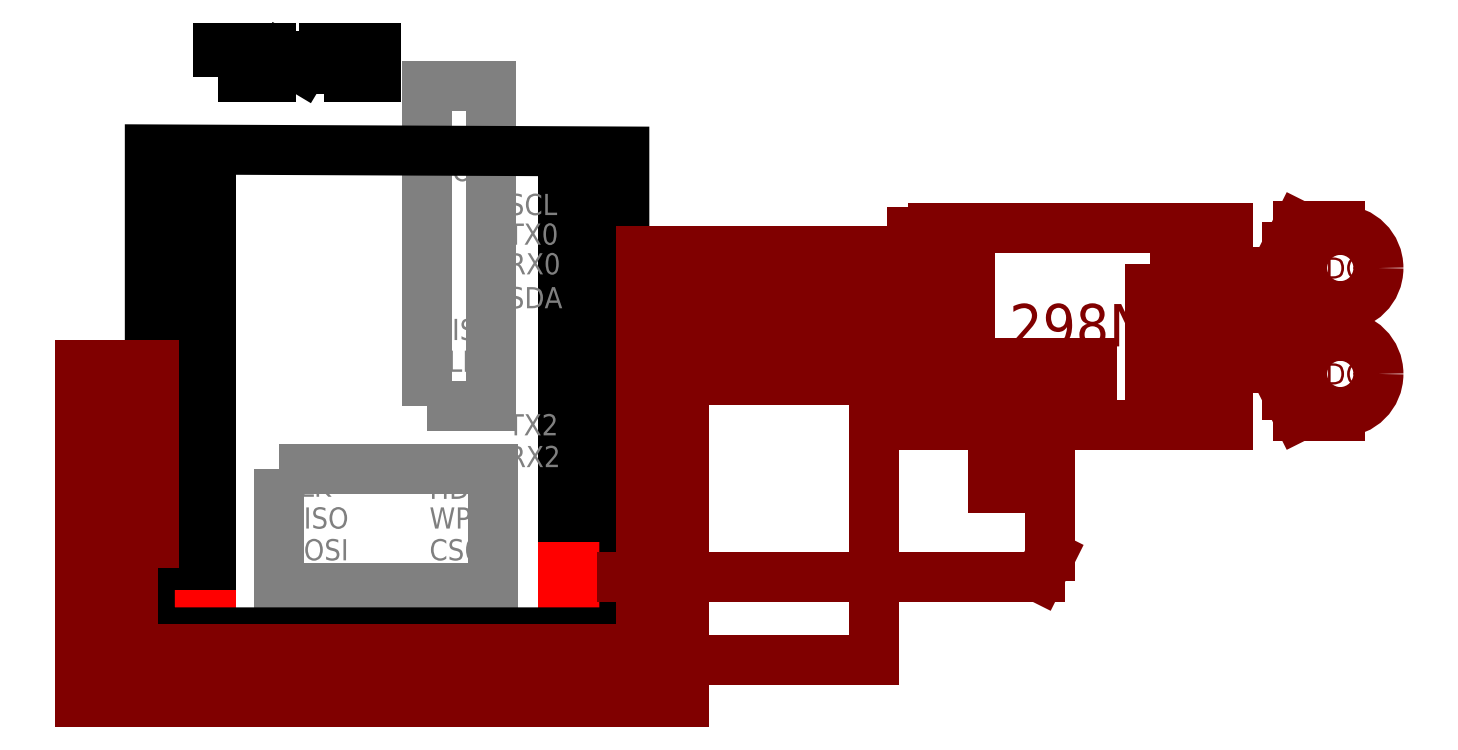
<metadata>
{"format":"dxf","ext":"dxf","renderer":"ezdxf+matplotlib","layout":"modelspace","background":"white","min_lineweight":24,"dpi":150}
</metadata>
<code>
0
SECTION
2
ENTITIES
0
LWPOLYLINE
8
Sensor
90
    4
70
    1
43
0
10
29.8
20
9.8
10
32.5
20
9.8
10
32.5
20
11.2
10
29.8
20
11.2
0
LWPOLYLINE
8
Sensor
90
    4
70
    1
43
0
10
29.8
20
11.3
10
32.5
20
11.3
10
32.5
20
12.7
10
29.8
20
12.7
0
LWPOLYLINE
8
Sensor
90
    4
70
    1
43
0
10
29.8
20
12.8
10
32.5
20
12.8
10
32.5
20
14.2
10
29.8
20
14.2
0
LWPOLYLINE
8
Sensor
90
    4
70
    1
43
0
10
29.8
20
14.3
10
32.5
20
14.3
10
32.5
20
15.7
10
29.8
20
15.7
0
LWPOLYLINE
8
Sensor
90
    4
70
    1
43
0
10
29.8
20
15.8
10
32.5
20
15.8
10
32.5
20
17.2
10
29.8
20
17.2
0
LWPOLYLINE
8
Sensor
90
    4
70
    1
43
0
10
29.8
20
17.3
10
32.5
20
17.3
10
32.5
20
18.7
10
29.8
20
18.7
0
LWPOLYLINE
8
Power
90
    4
70
    1
43
0
10
-6
20
0
10
-3.3
20
0
10
-3.3
20
1.4
10
-6
20
1.4
0
MTEXT
8
Power
10
-5.8
20
1.2
30
0
40
1
41
2.222
71
    1
72
    1
1
5V0
7
standard
210
0
220
0
230
1
50
0
73
    2
44
1
0
LWPOLYLINE
8
0
90
    4
70
    1
43
0
10
13.3
20
3
10
16
20
3
10
16
20
4.4
10
13.3
20
4.4
0
LWPOLYLINE
8
0
90
    4
70
    1
43
0
10
13.3
20
4.5
10
16
20
4.5
10
16
20
5.9
10
13.3
20
5.9
0
MTEXT
8
0
10
13.5
20
4.2
30
0
40
1
41
1.889
71
    1
72
    1
1
G15
7
standard
210
0
220
0
230
1
50
0
73
    2
44
1
0
MTEXT
8
0
10
13.5
20
5.7
30
0
40
1
41
2.111
71
    1
72
    1
1
G02
7
standard
210
0
220
0
230
1
50
0
73
    2
44
1
0
MTEXT
8
esp32_alt_names
10
7
20
4.2
30
0
40
1
41
2.111
71
    1
72
    1
1
CS0
7
STANDARD
210
0
220
0
230
1
50
0
73
    2
44
1
0
MTEXT
8
esp32_alt_names
10
7
20
5.7
30
0
40
1
41
2.556
71
    1
72
    1
1
WP0
7
STANDARD
210
0
220
0
230
1
50
0
73
    2
44
1
0
LWPOLYLINE
8
0
90
    4
70
    1
43
0
10
13.3
20
5.9
10
16
20
5.9
10
16
20
7.3
10
13.3
20
7.3
0
LWPOLYLINE
8
0
90
    4
70
    1
43
0
10
13.3
20
7.4
10
16
20
7.4
10
16
20
8.8
10
13.3
20
8.8
0
LWPOLYLINE
8
0
90
    4
70
    1
43
0
10
13.3
20
8.9
10
16
20
8.9
10
16
20
10.3
10
13.3
20
10.3
0
LWPOLYLINE
8
0
90
    4
70
    1
43
0
10
13.3
20
10.4
10
16
20
10.4
10
16
20
11.8
10
13.3
20
11.8
0
LWPOLYLINE
8
0
90
    4
70
    1
43
0
10
13.3
20
11.9
10
16
20
11.9
10
16
20
13.3
10
13.3
20
13.3
0
LWPOLYLINE
8
0
90
    4
70
    1
43
0
10
13.3
20
13.4
10
16
20
13.4
10
16
20
14.8
10
13.3
20
14.8
0
MTEXT
8
0
10
13.5
20
7.1
30
0
40
1
41
2.222
71
    1
72
    1
1
G04
7
standard
210
0
220
0
230
1
50
0
73
    2
44
1
0
MTEXT
8
0
10
13.5
20
8.6
30
0
40
1
41
1.889
71
    1
72
    1
1
G16
7
standard
210
0
220
0
230
1
50
0
73
    2
44
1
0
MTEXT
8
0
10
13.5
20
10.1
30
0
40
1
41
1.889
71
    1
72
    1
1
G17
7
standard
210
0
220
0
230
1
50
0
73
    2
44
1
0
MTEXT
8
0
10
13.5
20
11.6
30
0
40
1
41
2.111
71
    1
72
    1
1
G05
7
standard
210
0
220
0
230
1
50
0
73
    2
44
1
0
MTEXT
8
0
10
13.5
20
13.1
30
0
40
1
41
1.889
71
    1
72
    1
1
G18
7
standard
210
0
220
0
230
1
50
0
73
    2
44
1
0
MTEXT
8
0
10
13.5
20
14.6
30
0
40
1
41
1.889
71
    1
72
    1
1
G19
7
standard
210
0
220
0
230
1
50
0
73
    2
44
1
0
MTEXT
8
esp32_alt_names
10
10.7
20
10.1
30
0
40
1
41
2.333
71
    1
72
    1
1
TX2
7
standard
210
0
220
0
230
1
50
0
73
    2
44
1
0
MTEXT
8
esp32_alt_names
10
10.7
20
8.6
30
0
40
1
41
2.333
71
    1
72
    1
1
RX2
7
standard
210
0
220
0
230
1
50
0
73
    2
44
1
0
MTEXT
8
esp32_alt_names
10
7
20
14.6
30
0
40
1
41
2.778
71
    1
72
    1
1
MISO
7
standard
210
0
220
0
230
1
50
0
73
    2
44
1
0
MTEXT
8
esp32_alt_names
10
7
20
13.1
30
0
40
1
41
2.111
71
    1
72
    1
1
CLK
7
standard
210
0
220
0
230
1
50
0
73
    2
44
1
0
MTEXT
8
esp32_alt_names
10
7
20
11.6
30
0
40
1
41
2.111
71
    1
72
    1
1
CS0
7
standard
210
0
220
0
230
1
50
0
73
    2
44
1
0
MTEXT
8
esp32_alt_names
10
7
20
7.1
30
0
40
1
41
1.444
71
    1
72
    1
1
HD
7
STANDARD
210
0
220
0
230
1
50
0
73
    2
44
1
0
LWPOLYLINE
8
0
90
    4
70
    1
43
0
10
13.3
20
14.9
10
16
20
14.9
10
16
20
16.3
10
13.3
20
16.3
0
LWPOLYLINE
8
0
90
    4
70
    1
43
0
10
13.3
20
16.4
10
16
20
16.4
10
16
20
17.8
10
13.3
20
17.8
0
LWPOLYLINE
8
0
90
    4
70
    1
43
0
10
13.3
20
17.9
10
16
20
17.9
10
16
20
19.3
10
13.3
20
19.3
0
LWPOLYLINE
8
0
90
    4
70
    1
43
0
10
13.3
20
19.4
10
16
20
19.4
10
16
20
20.8
10
13.3
20
20.8
0
LWPOLYLINE
8
0
90
    4
70
    1
43
0
10
13.3
20
20.9
10
16
20
20.9
10
16
20
22.3
10
13.3
20
22.3
0
MTEXT
8
0
10
13.5
20
16.1
30
0
40
1
41
1.889
71
    1
72
    1
1
G21
7
standard
210
0
220
0
230
1
50
0
73
    2
44
1
0
MTEXT
8
0
10
13.5
20
17.6
30
0
40
1
41
2.111
71
    1
72
    1
1
G03
7
standard
210
0
220
0
230
1
50
0
73
    2
44
1
0
MTEXT
8
0
10
13.5
20
19.1
30
0
40
1
41
1.889
71
    1
72
    1
1
G01
7
standard
210
0
220
0
230
1
50
0
73
    2
44
1
0
MTEXT
8
0
10
13.5
20
20.6
30
0
40
1
41
2.111
71
    1
72
    1
1
G22
7
standard
210
0
220
0
230
1
50
0
73
    2
44
1
0
MTEXT
8
0
10
13.5
20
22.1
30
0
40
1
41
2.111
71
    1
72
    1
1
G23
7
standard
210
0
220
0
230
1
50
0
73
    2
44
1
0
MTEXT
8
esp32_alt_names
10
10.7
20
17.7
30
0
40
1
41
2.333
71
    1
72
    1
1
RX0\P
7
standard
210
0
220
0
230
1
50
0
73
    2
44
1
0
MTEXT
8
esp32_alt_names
10
10.7
20
19.1
30
0
40
1
41
2.333
71
    1
72
    1
1
TX0\P
7
standard
210
0
220
0
230
1
50
0
73
    2
44
1
0
MTEXT
8
esp32_alt_names
10
7
20
22.1
30
0
40
1
41
2.778
71
    1
72
    1
1
MOSI
7
standard
210
0
220
0
230
1
50
0
73
    2
44
1
0
MTEXT
8
esp32_alt_names
10
7
20
25.5
30
0
40
1
41
2.778
71
    1
72
    1
1
VSPI
7
STANDARD
210
0
220
0
230
1
50
0
73
    2
44
1
0
MTEXT
8
esp32_alt_names
10
10.7
20
20.5
30
0
40
1
41
2.111
71
    1
72
    1
1
SCL
7
STANDARD
210
0
220
0
230
1
50
0
73
    2
44
1
0
MTEXT
8
esp32_alt_names
10
10.7
20
16.1
30
0
40
1
41
2.444
71
    1
72
    1
1
SDA
7
STANDARD
210
0
220
0
230
1
50
0
73
    2
44
1
0
LWPOLYLINE
8
Power
90
    4
70
    1
43
0
10
13.3
20
0
10
16
20
0
10
16
20
1.4
10
13.3
20
1.4
0
LWPOLYLINE
8
Power
90
    4
70
    1
43
0
10
13.3
20
1.5
10
16
20
1.5
10
16
20
2.9
10
13.3
20
2.9
0
MTEXT
8
Power
10
13.5
20
2.7
30
0
40
1
41
2.333
71
    1
72
    1
1
GND
7
STANDARD
210
0
220
0
230
1
50
0
73
    2
44
1
0
MTEXT
8
Power
10
13.5
20
1.2
30
0
40
1
41
2.222
71
    1
72
    1
1
3V3
7
STANDARD
210
0
220
0
230
1
50
0
73
    2
44
1
0
LWPOLYLINE
8
Power
90
    4
70
    1
43
0
10
-6
20
1.5
10
-3.3
20
1.5
10
-3.3
20
2.9
10
-6
20
2.9
0
MTEXT
8
Power
10
-5.8
20
2.7
30
0
40
1
41
2.333
71
    1
72
    1
1
GND
7
STANDARD
210
0
220
0
230
1
50
0
73
    2
44
1
0
LWPOLYLINE
8
0
90
    4
70
    1
43
0
10
-6
20
3
10
-3.3
20
3
10
-3.3
20
4.4
10
-6
20
4.4
0
MTEXT
8
0
10
-5.8
20
4.2
30
0
40
1
41
1.889
71
    1
72
    1
1
G13
7
STANDARD
210
0
220
0
230
1
50
0
73
    2
44
1
0
MTEXT
8
esp32_alt_names
10
9.437e-16
20
4.2
30
0
40
1
41
2.778
71
    1
72
    1
1
MOSI
7
STANDARD
210
0
220
0
230
1
50
0
73
    2
44
1
0
MTEXT
8
esp32_alt_names
10
3.3
20
3
30
0
40
1
41
2.667
71
    1
72
    1
1
HSPI
7
STANDARD
210
0
220
0
230
1
50
0
73
    2
44
1
0
LWPOLYLINE
8
0
90
    4
70
    1
43
0
10
-6
20
4.5
10
-3.3
20
4.5
10
-3.3
20
5.9
10
-6
20
5.9
0
LWPOLYLINE
8
0
90
    4
70
    1
43
0
10
-6
20
6
10
-3.3
20
6
10
-3.3
20
7.4
10
-6
20
7.4
0
LWPOLYLINE
8
0
90
    4
70
    1
43
0
10
-6
20
7.5
10
-3.3
20
7.5
10
-3.3
20
8.9
10
-6
20
8.9
0
LWPOLYLINE
8
0
90
    4
70
    1
43
0
10
-6
20
9
10
-3.3
20
9
10
-3.3
20
10.4
10
-6
20
10.4
0
LWPOLYLINE
8
0
90
    4
70
    1
43
0
10
-6
20
10.5
10
-3.3
20
10.5
10
-3.3
20
11.9
10
-6
20
11.9
0
LWPOLYLINE
8
0
90
    4
70
    1
43
0
10
-6
20
12
10
-3.3
20
12
10
-3.3
20
13.4
10
-6
20
13.4
0
LWPOLYLINE
8
0
90
    4
70
    1
43
0
10
-6
20
13.5
10
-3.3
20
13.5
10
-3.3
20
14.9
10
-6
20
14.9
0
LWPOLYLINE
8
0
90
    4
70
    1
43
0
10
-6
20
15
10
-3.3
20
15
10
-3.3
20
16.4
10
-6
20
16.4
0
LWPOLYLINE
8
0
90
    4
70
    1
43
0
10
-6
20
16.5
10
-3.3
20
16.5
10
-3.3
20
17.9
10
-6
20
17.9
0
LWPOLYLINE
8
0
90
    4
70
    1
43
0
10
-6
20
18
10
-3.3
20
18
10
-3.3
20
19.4
10
-6
20
19.4
0
LWPOLYLINE
8
0
90
    4
70
    1
43
0
10
-6
20
19.5
10
-3.3
20
19.5
10
-3.3
20
20.9
10
-6
20
20.9
0
LWPOLYLINE
8
0
90
    4
70
    1
43
0
10
-6
20
21
10
-3.3
20
21
10
-3.3
20
22.4
10
-6
20
22.4
0
MTEXT
8
0
10
-5.8
20
5.7
30
0
40
1
41
1.889
71
    1
72
    1
1
G12
7
standard
210
0
220
0
230
1
50
0
73
    2
44
1
0
MTEXT
8
0
10
-5.8
20
7.2
30
0
40
1
41
2
71
    1
72
    1
1
G14
7
standard
210
0
220
0
230
1
50
0
73
    2
44
1
0
MTEXT
8
0
10
-5.8
20
8.7
30
0
40
1
41
2.111
71
    1
72
    1
1
G27\P
7
standard
210
0
220
0
230
1
50
0
73
    2
44
1
0
MTEXT
8
0
10
-5.8
20
10.2
30
0
40
1
41
2.111
71
    1
72
    1
1
G26\P
7
standard
210
0
220
0
230
1
50
0
73
    2
44
1
0
MTEXT
8
0
10
-5.8
20
11.7
30
0
40
1
41
2.111
71
    1
72
    1
1
G25\P
7
standard
210
0
220
0
230
1
50
0
73
    2
44
1
0
MTEXT
8
0
10
-5.8
20
13.2
30
0
40
1
41
2.111
71
    1
72
    1
1
G33\P
7
standard
210
0
220
0
230
1
50
0
73
    2
44
1
0
MTEXT
8
0
10
-5.8
20
14.7
30
0
40
1
41
2.111
71
    1
72
    1
1
G32\P
7
standard
210
0
220
0
230
1
50
0
73
    2
44
1
0
MTEXT
8
0
10
-5.8
20
16.2
30
0
40
1
41
2.111
71
    1
72
    1
1
G35\P
7
standard
210
0
220
0
230
1
50
0
73
    2
44
1
0
MTEXT
8
0
10
-5.8
20
17.7
30
0
40
1
41
2.222
71
    1
72
    1
1
G34\P
7
standard
210
0
220
0
230
1
50
0
73
    2
44
1
0
MTEXT
8
0
10
-5.8
20
19.2
30
0
40
1
41
2.111
71
    1
72
    1
1
G39\P
7
standard
210
0
220
0
230
1
50
0
73
    2
44
1
0
MTEXT
8
0
10
-5.8
20
20.7
30
0
40
1
41
2.111
71
    1
72
    1
1
G36\P
7
standard
210
0
220
0
230
1
50
0
73
    2
44
1
0
MTEXT
8
0
10
-5.8
20
22.2
30
0
40
1
41
1.333
71
    1
72
    1
1
EN\P
7
standard
210
0
220
0
230
1
50
0
73
    2
44
1
0
MTEXT
8
esp32_alt_names
10
6.106e-16
20
7.2
30
0
40
1
41
2.111
71
    1
72
    1
1
CLK
7
STANDARD
210
0
220
0
230
1
50
0
73
    2
44
1
0
MTEXT
8
esp32_alt_names
10
-8.327e-17
20
5.7
30
0
40
1
41
2.778
71
    1
72
    1
1
MISO
7
STANDARD
210
0
220
0
230
1
50
0
73
    2
44
1
0
LWPOLYLINE
8
esp32_alt_names
90
    4
70
    1
43
0
10
-0.1
20
7.5
10
10
20
7.5
10
10
20
1.9
10
-0.1
20
1.9
0
LWPOLYLINE
8
esp32_alt_names
90
    4
70
    1
43
0
10
6.9
20
10.5
10
9.9
20
10.5
10
9.9
20
25.6
10
6.9
20
25.6
0
LWPOLYLINE
8
0
90
    4
70
    1
43
0
10
-6.2
20
-0.2
10
16.2
20
-0.2
10
16.2
20
22.5
10
-6.2
20
22.6
0
MTEXT
8
0
10
-2.8
20
27.2
30
0
40
1
41
2.111
71
    1
72
    1
1
LED
7
standard
210
0
220
0
230
1
50
0
73
    2
44
1
0
MTEXT
8
0
10
2.2
20
27.2
30
0
40
1
41
2.111
71
    1
72
    1
1
G02
7
standard
210
0
220
0
230
1
50
0
73
    2
44
1
0
LWPOLYLINE
8
0
90
    4
70
    1
43
0
10
-3
20
26
10
-0.5
20
26
10
-0.5
20
27.4
10
-3
20
27.4
0
LWPOLYLINE
8
0
90
    4
70
    1
43
0
10
2
20
26
10
4.5
20
26
10
4.5
20
27.4
10
2
20
27.4
0
LINE
8
0
10
-0.5
20
27
11
0
21
27
0
LINE
8
0
10
0
20
27
11
1
21
26.4
0
LINE
8
0
10
1
20
26.4
11
2
21
26.4
0
MTEXT
8
Sensor
10
33
20
15.3
30
0
40
2
41
7.333
71
    1
72
    1
1
L298N
7

210
0
220
0
230
1
50
0
73
    2
44
1
0
MTEXT
8
Sensor
10
30
20
18.5
30
0
40
1
41
2.333
71
    1
72
    1
1
ENA
7

210
0
220
0
230
1
50
0
73
    2
44
1
0
MTEXT
8
Sensor
10
30
20
11
30
0
40
1
41
2.222
71
    1
72
    1
1
ENB
7

210
0
220
0
230
1
50
0
73
    2
44
1
0
MTEXT
8
Sensor
10
30
20
17
30
0
40
1
41
1.444
71
    1
72
    1
1
IN1
7

210
0
220
0
230
1
50
0
73
    2
44
1
0
MTEXT
8
Sensor
10
30
20
15.5
30
0
40
1
41
1.667
71
    1
72
    1
1
IN2
7

210
0
220
0
230
1
50
0
73
    2
44
1
0
MTEXT
8
Sensor
10
30
20
14
30
0
40
1
41
1.667
71
    1
72
    1
1
IN3
7

210
0
220
0
230
1
50
0
73
    2
44
1
0
MTEXT
8
Sensor
10
30
20
12.5
30
0
40
1
41
1.778
71
    1
72
    1
1
IN4
7

210
0
220
0
230
1
50
0
73
    2
44
1
0
LWPOLYLINE
8
Sensor
90
    4
70
    1
43
0
10
38.3
20
9.8
10
38.3
20
12.5
10
36.9
20
12.5
10
36.9
20
9.8
0
LWPOLYLINE
8
Sensor
90
    4
70
    1
43
0
10
36.8
20
9.8
10
36.8
20
12.5
10
35.4
20
12.5
10
35.4
20
9.8
0
LWPOLYLINE
8
Sensor
90
    4
70
    1
43
0
10
35.3
20
9.8
10
35.3
20
12.5
10
33.9
20
12.5
10
33.9
20
9.8
0
MTEXT
8
Sensor
10
41.2
20
17
30
0
40
1
41
2.889
71
    1
72
    1
1
OUT1
7

210
0
220
0
230
1
50
0
73
    2
44
1
0
MTEXT
8
Sensor
10
41.2
20
15.5
30
0
40
1
41
3.111
71
    1
72
    1
1
OUT2
7

210
0
220
0
230
1
50
0
73
    2
44
1
0
MTEXT
8
Sensor
10
41.2
20
14
30
0
40
1
41
3.111
71
    1
72
    1
1
OUT3
7

210
0
220
0
230
1
50
0
73
    2
44
1
0
MTEXT
8
Sensor
10
41.2
20
12.5
30
0
40
1
41
3.222
71
    1
72
    1
1
OUT4
7

210
0
220
0
230
1
50
0
73
    2
44
1
0
LWPOLYLINE
8
Sensor
90
    4
70
    1
43
0
10
41
20
17.2
10
44.5
20
17.2
10
44.5
20
15.8
10
41
20
15.8
0
LWPOLYLINE
8
Sensor
90
    4
70
    1
43
0
10
41
20
15.7
10
44.5
20
15.7
10
44.5
20
14.3
10
41
20
14.3
0
LWPOLYLINE
8
Sensor
90
    4
70
    1
43
0
10
41
20
14.2
10
44.5
20
14.2
10
44.5
20
12.8
10
41
20
12.8
0
LWPOLYLINE
8
Sensor
90
    4
70
    1
43
0
10
41
20
12.7
10
44.5
20
12.7
10
44.5
20
11.3
10
41
20
11.3
0
MTEXT
8
Sensor
10
34.1
20
10
30
0
40
1
41
1.889
71
    1
72
    1
1
VIN
7

210
0
220
0
230
1
50
90
73
    2
44
1
0
MTEXT
8
Sensor
10
35.6
20
10
30
0
40
1
41
2.333
71
    1
72
    1
1
GND
7

210
0
220
0
230
1
50
90
73
    2
44
1
0
MTEXT
8
Sensor
10
37.1
20
10
30
0
40
1
41
2.222
71
    1
72
    1
1
5V0
7

210
0
220
0
230
1
50
90
73
    2
44
1
0
LWPOLYLINE
8
Sensor
90
    4
70
    1
43
0
10
29.6
20
18.9
10
44.7
20
18.9
10
44.7
20
9.6
10
29.6
20
9.6
0
MTEXT
8
Sensor
10
49.3
20
12.5
30
0
40
1
41
2.111
71
    1
72
    1
1
DC2
7

210
0
220
0
230
1
50
0
73
    2
44
1
0
CIRCLE
8
Sensor
10
50
20
12
40
1.8
0
LINE
8
Sensor
10
44.5
20
16.8
11
47
21
16.8
0
LINE
8
Sensor
10
47
20
16.8
11
47.5
21
17.8
0
MTEXT
8
Sensor
10
49.3
20
17.5
30
0
40
1
41
1.889
71
    1
72
    1
1
DC1
7

210
0
220
0
230
1
50
0
73
    2
44
1
0
CIRCLE
8
Sensor
10
50
20
17
40
1.8
0
LINE
8
Sensor
10
47.5
20
17.8
11
47.5
21
18
0
LINE
8
Sensor
10
47.5
20
18
11
48
21
19
0
LINE
8
Sensor
10
48
20
19
11
50
21
19
0
LINE
8
Sensor
10
50
20
19
11
50
21
18.8
0
LINE
8
Sensor
10
50
20
15.2
11
50
21
15
0
LINE
8
Sensor
10
50
20
15
11
47.5
21
15
0
LINE
8
Sensor
10
47.5
20
15
11
47
21
15.3
0
LINE
8
Sensor
10
47
20
15.3
11
44.5
21
15.3
0
LINE
8
Sensor
10
44.5
20
13.8
11
47
21
13.8
0
LINE
8
Sensor
10
47
20
13.8
11
47.6
21
14
0
LINE
8
Sensor
10
47.6
20
14
11
50
21
14
0
LINE
8
Sensor
10
50
20
14
11
50
21
13.8
0
LINE
8
Sensor
10
44.5
20
12.3
11
47
21
12.3
0
LINE
8
Sensor
10
47
20
12.3
11
47.5
21
11.3
0
LINE
8
Sensor
10
47.5
20
11.3
11
47.5
21
11
0
LINE
8
Sensor
10
47.5
20
11
11
48
21
10
0
LINE
8
Sensor
10
48
20
10
11
50
21
10
0
LINE
8
Sensor
10
50
20
10
11
50
21
10.2
0
LINE
8
Sensor
10
36.3
20
9.8
11
36.3
21
3.9
0
LINE
8
Sensor
10
16.1
20
2.4
11
35.8
21
2.4
0
LINE
8
Sensor
10
35.8
20
2.4
11
36.3
21
3.4
0
LINE
8
Sensor
10
36.3
20
3.4
11
36.3
21
3.9
0
LINE
8
Sensor
10
34.9
20
9.8
11
34.9
21
8
0
MTEXT
8
Sensor
10
33.8
20
7.8
30
0
40
1
41
2
71
    1
72
    1
1
12V
7

210
0
220
0
230
1
50
0
73
    2
44
1
0
LWPOLYLINE
8
Sensor
90
    4
70
    1
43
0
10
36
20
8
10
33.6
20
8
10
33.6
20
6.6
10
36
20
6.6
0
LINE
8
Sensor
10
-6
20
4
11
-7
21
4
0
LINE
8
Sensor
10
-7
20
4
11
-7
21
-1
0
LINE
8
Sensor
10
-7
20
-1
11
17
21
-1
0
LINE
8
Sensor
10
17
20
-1
11
17
21
17.8
0
LINE
8
Sensor
10
17
20
17.8
11
29.8
21
17.8
0
LINE
8
Sensor
10
-6
20
6.4
11
-7.5
21
6.4
0
LINE
8
Sensor
10
-7.5
20
6.4
11
-7.5
21
-1.5
0
LINE
8
Sensor
10
-7.5
20
-1.5
11
28
21
-1.5
0
LINE
8
Sensor
10
28
20
-1.5
11
28
21
10.2
0
LINE
8
Sensor
10
28
20
10.2
11
29.8
21
10.2
0
LINE
8
Sensor
10
-6
20
7.9
11
-8
21
7.9
0
LINE
8
Sensor
10
-8
20
7.9
11
-8
21
-2
0
LINE
8
Sensor
10
-8
20
-2
11
17.5
21
-2
0
LINE
8
Sensor
10
29.8
20
14.7
11
18
21
14.7
0
LINE
8
Sensor
10
29.8
20
16.2
11
17.5
21
16.2
0
LINE
8
Sensor
10
17.5
20
16.2
11
17.5
21
-2
0
LINE
8
Sensor
10
18
20
14.7
11
18
21
-2.5
0
LINE
8
Sensor
10
18
20
-2.5
11
-8.5
21
-2.5
0
LINE
8
Sensor
10
-8.5
20
-2.5
11
-8.5
21
9.4
0
LINE
8
Sensor
10
-8.5
20
9.4
11
-6
21
9.4
0
LINE
8
Sensor
10
-6
20
10.9
11
-9
21
10.9
0
LINE
8
Sensor
10
-8.9
20
-3
11
18.5
21
-3
0
LINE
8
Sensor
10
18.5
20
-3
11
18.5
21
13.2
0
LINE
8
Sensor
10
18.5
20
13.2
11
29.8
21
13.2
0
LINE
8
Sensor
10
29.8
20
11.7
11
19
21
11.7
0
LINE
8
Sensor
10
19
20
11.7
11
19
21
-3.5
0
LINE
8
Sensor
10
19
20
-3.5
11
-9.5
21
-3.5
0
LINE
8
Sensor
10
-9.5
20
-3.5
11
-9.5
21
12.4
0
LINE
8
Sensor
10
-9.5
20
12.4
11
-6
21
12.4
0
LINE
8
Sensor
10
-9
20
10.9
11
-9
21
-3
0
LINE
8
Sensor
10
-9
20
-3
11
-8.9
21
-3
0
ENDSEC
0
EOF

</code>
